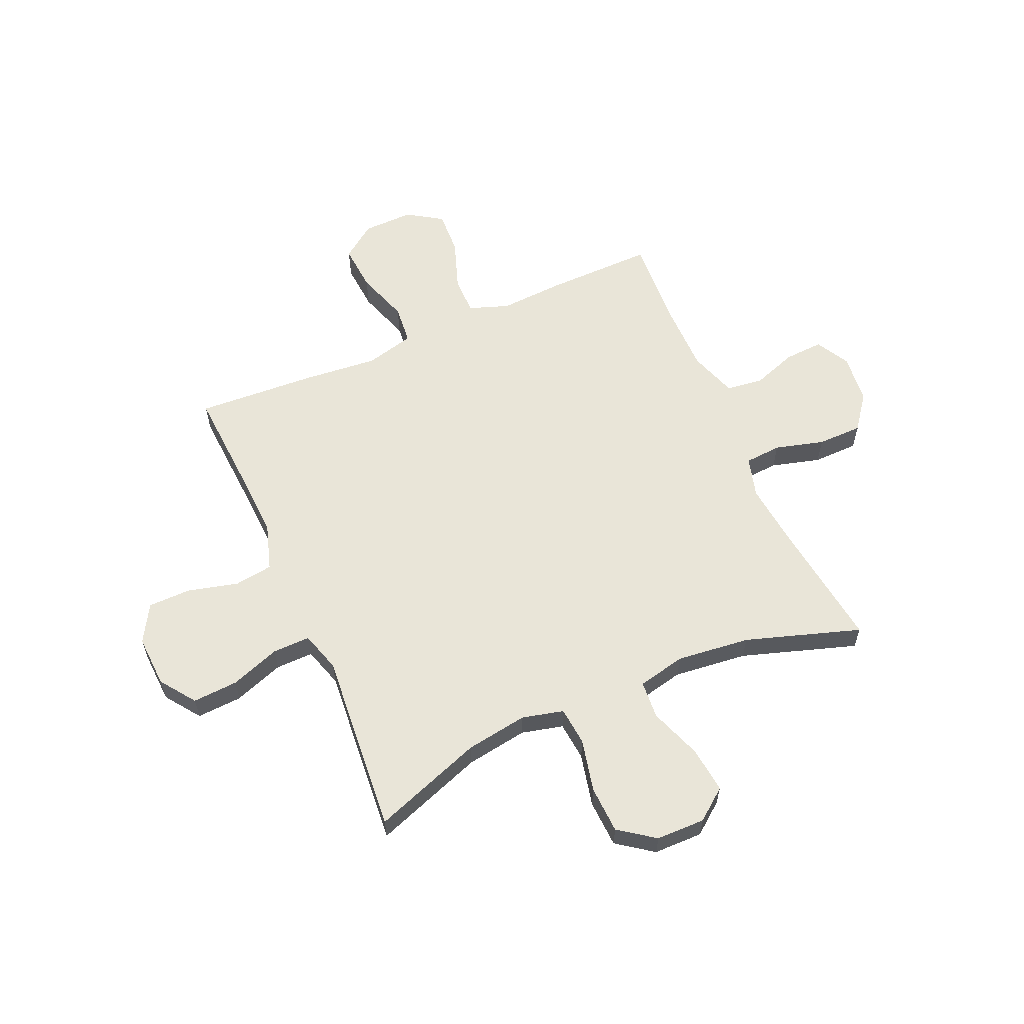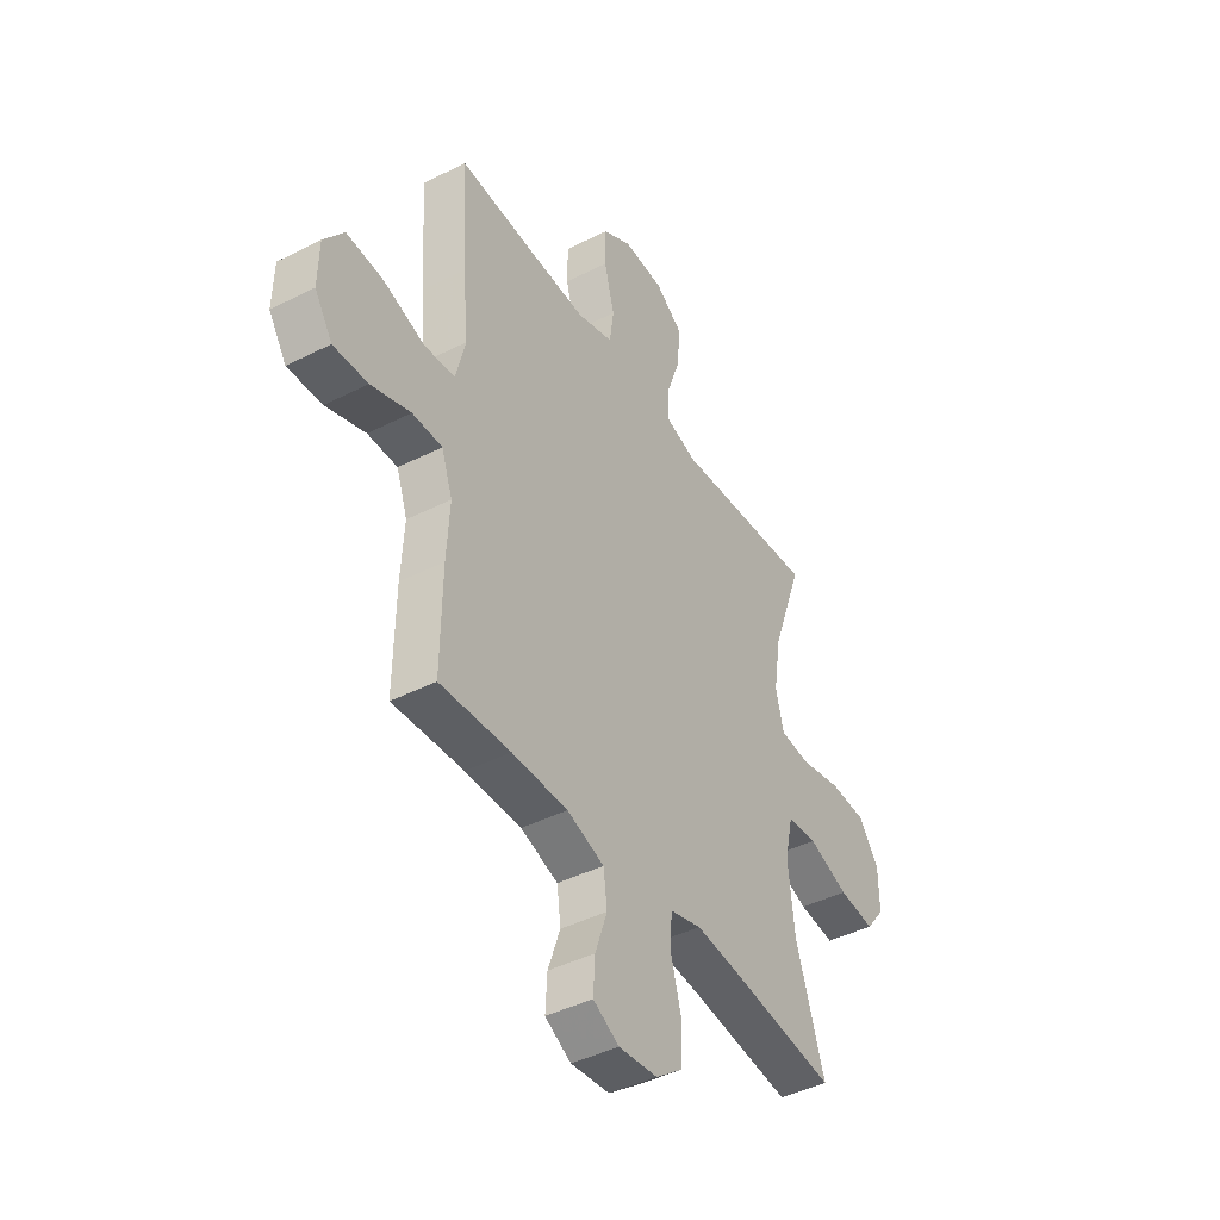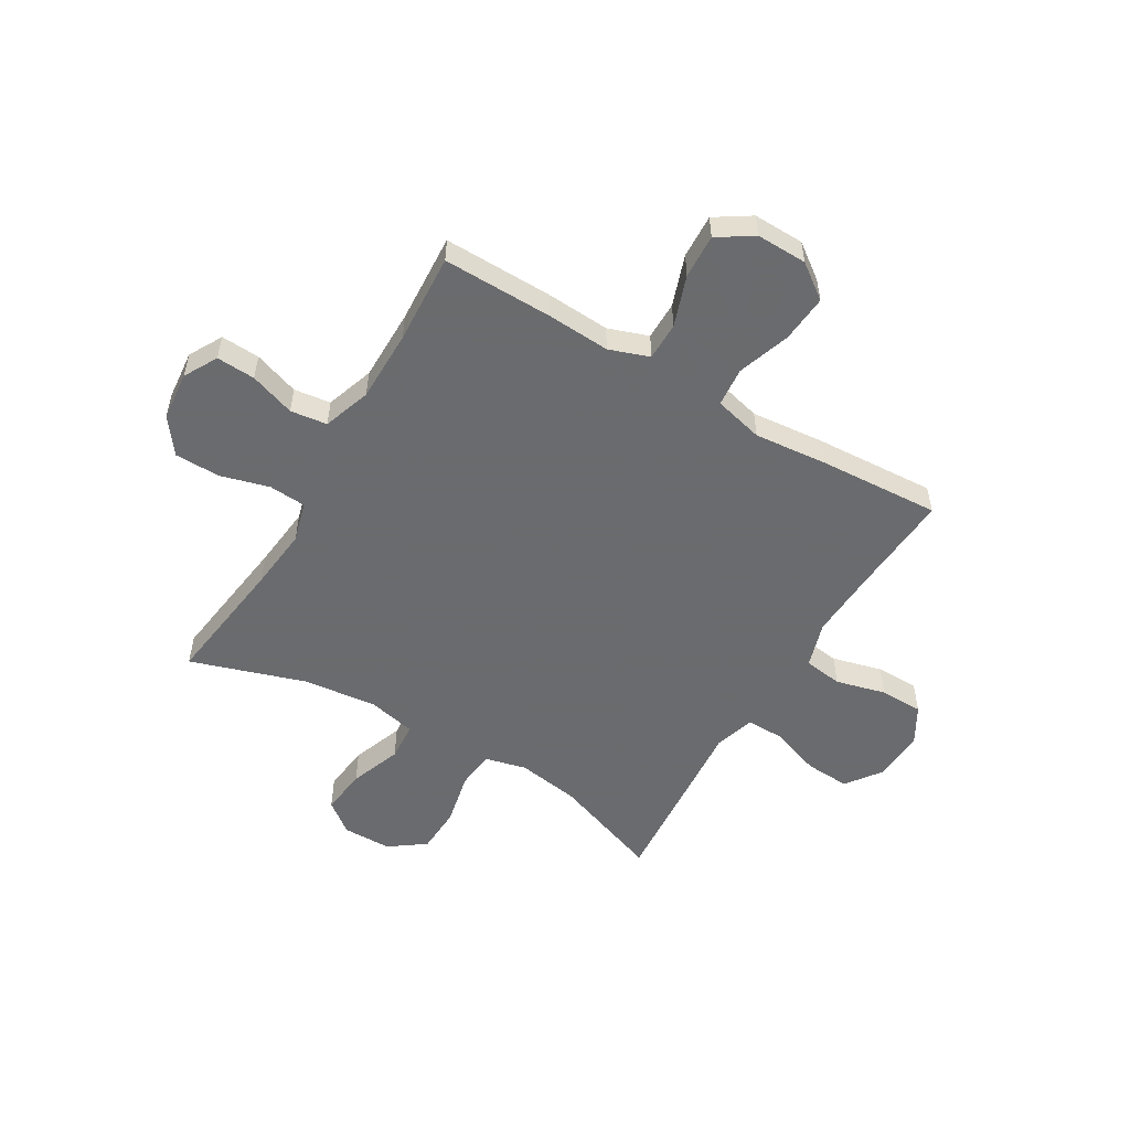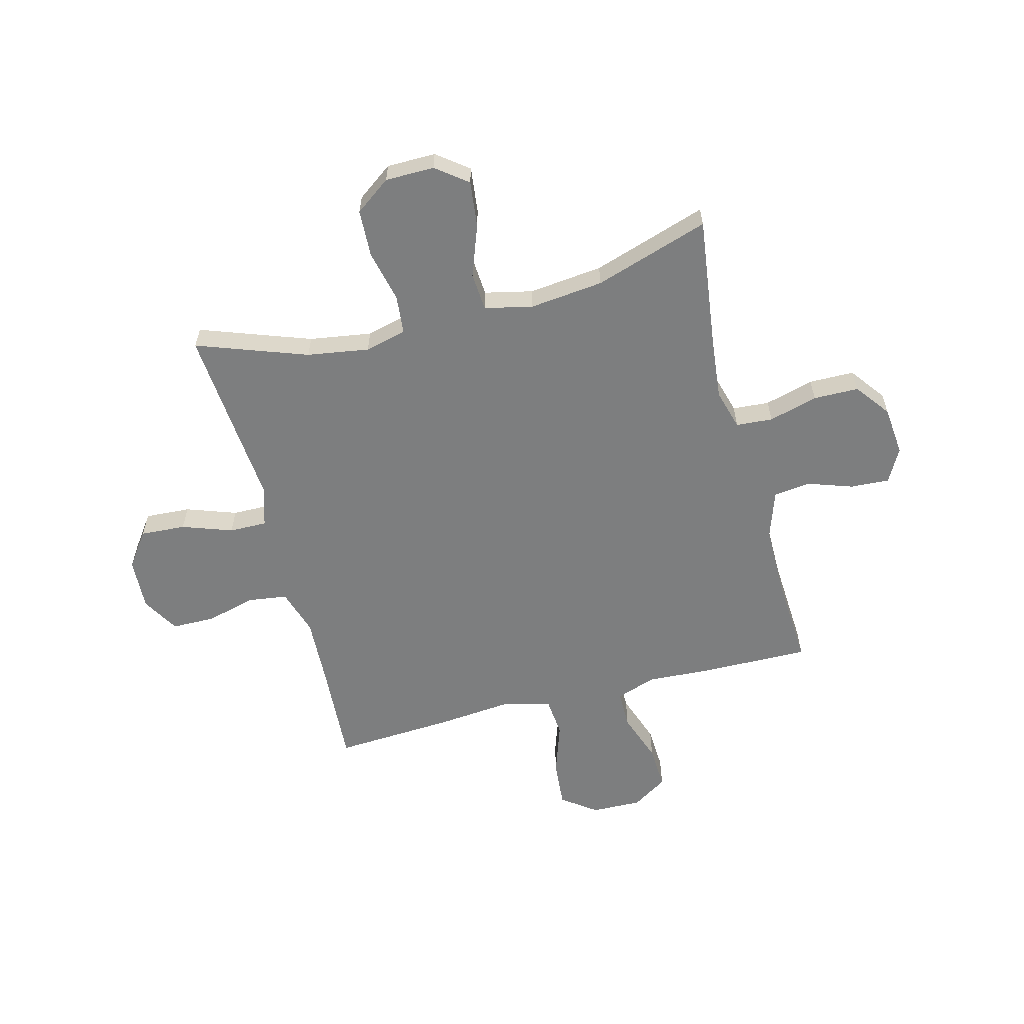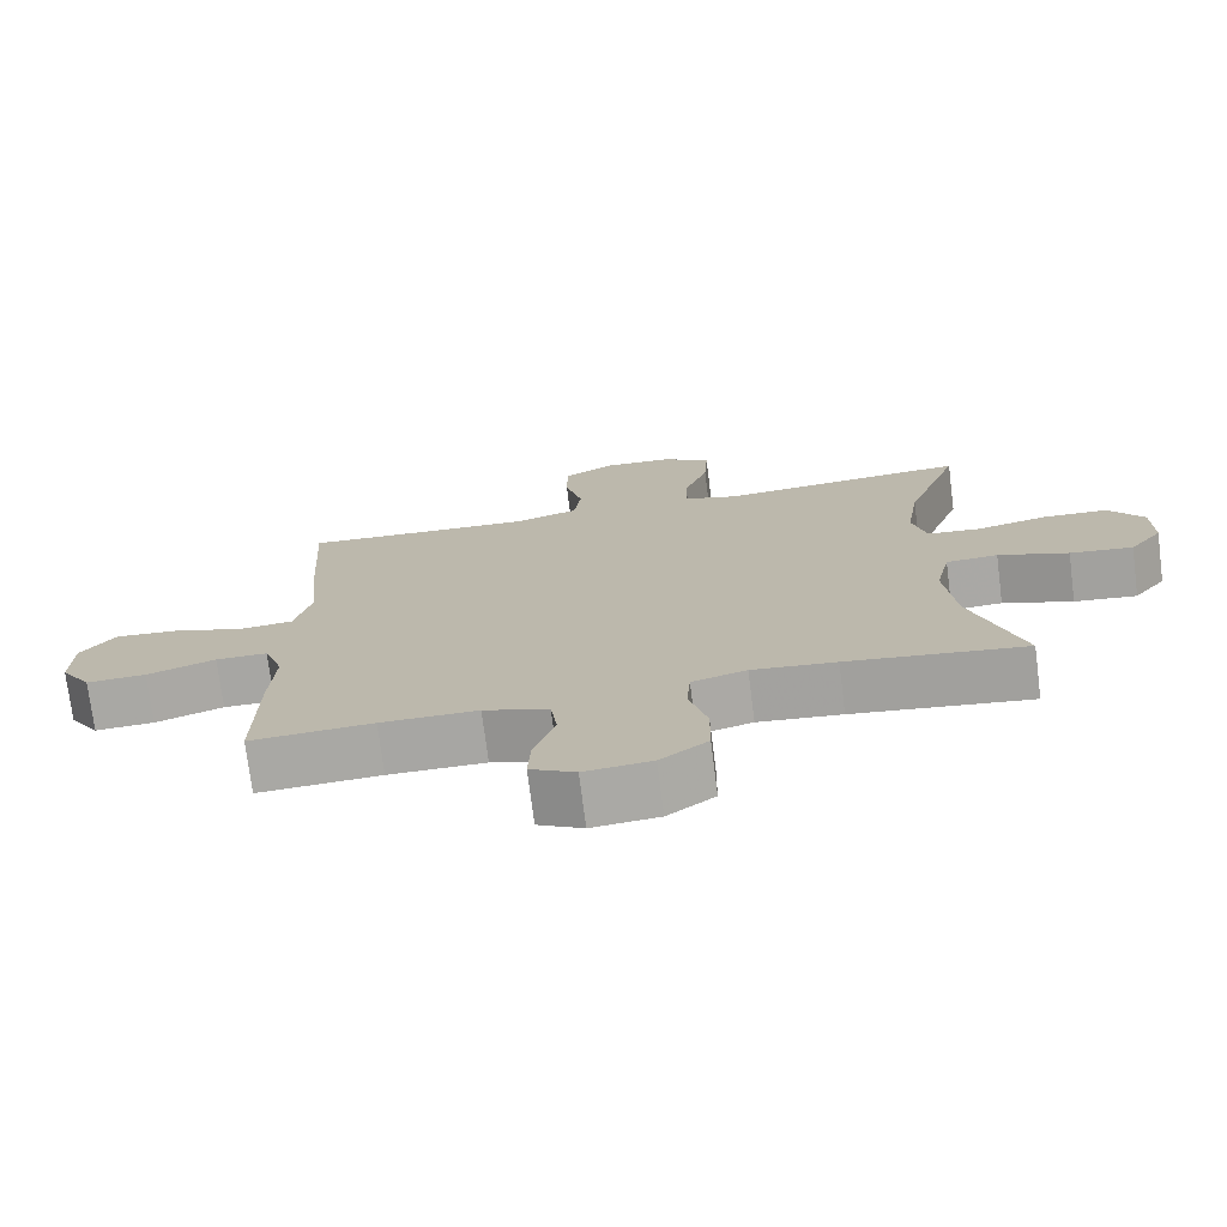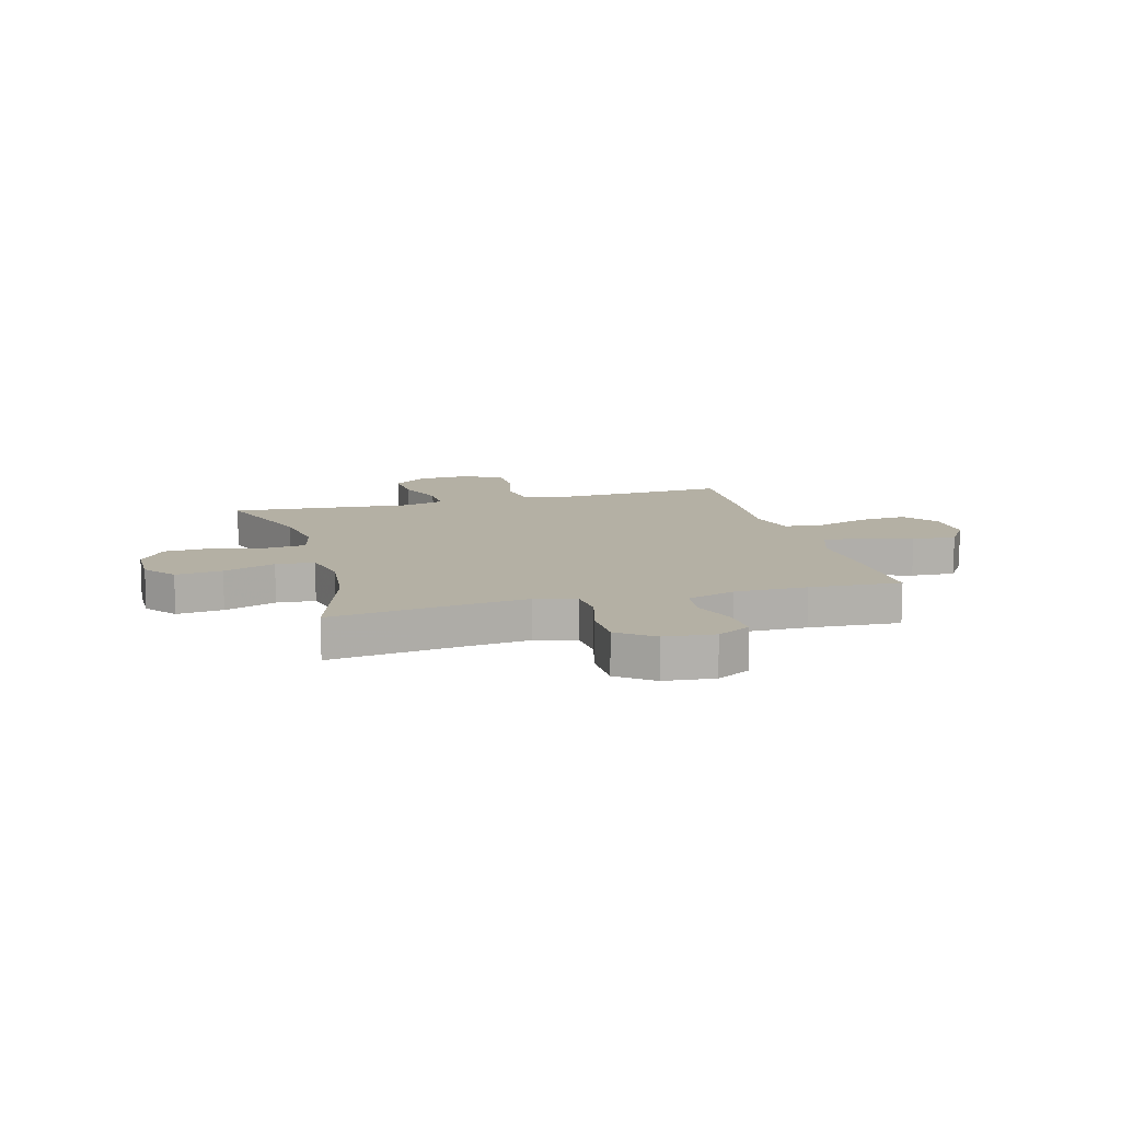
<metadata>
{"format":"obj","ext":"obj","renderer":"f3d","projection":"perspective","resolution":1024,"background":"white","views":[{"elev":59.7,"azim":66.4,"up":"+Y"},{"elev":-43.1,"azim":-59.0,"up":"+Z"},{"elev":-53.3,"azim":-120.7,"up":"+Y"},{"elev":-59.3,"azim":104.6,"up":"+Y"},{"elev":-74.2,"azim":7.2,"up":"+Z"},{"elev":11.4,"azim":164.6,"up":"+Y"}]}
</metadata>
<code>
v -0.5 0.07 -0.5
v -0.497 0.07 -0.296
v -0.49 0.07 -0.179
v -0.516 0.07 -0.105
v -0.587 0.07 -0.105
v -0.681 0.07 -0.138
v -0.763 0.07 -0.142
v -0.805 0.07 -0.077
v -0.803 0.07 0.017
v -0.756 0.07 0.081
v -0.668 0.07 0.074
v -0.57 0.07 0.041
v -0.497 0.07 0.048
v -0.474 0.07 0.139
v -0.487 0.07 0.277
v -0.5 0.07 0.5
v -0.309 0.07 0.488
v -0.18 0.07 0.482
v -0.094 0.07 0.509
v -0.084 0.07 0.581
v -0.108 0.07 0.674
v -0.107 0.07 0.754
v -0.038 0.07 0.794
v 0.059 0.07 0.789
v 0.124 0.07 0.742
v 0.119 0.07 0.658
v 0.086 0.07 0.565
v 0.085 0.07 0.495
v 0.16 0.07 0.472
v 0.279 0.07 0.482
v 0.5 0.07 0.5
v 0.426 0.07 0.295
v 0.408 0.07 0.18
v 0.427 0.07 0.103
v 0.499 0.07 0.096
v 0.597 0.07 0.118
v 0.685 0.07 0.114
v 0.733 0.07 0.048
v 0.734 0.07 -0.043
v 0.689 0.07 -0.101
v 0.603 0.07 -0.091
v 0.507 0.07 -0.056
v 0.436 0.07 -0.061
v 0.416 0.07 -0.15
v 0.431 0.07 -0.287
v 0.5 0.07 -0.5
v 0.256 0.07 -0.468
v 0.141 0.07 -0.456
v 0.066 0.07 -0.477
v 0.061 0.07 -0.545
v 0.086 0.07 -0.636
v 0.085 0.07 -0.72
v 0.02 0.07 -0.769
v -0.072 0.07 -0.778
v -0.134 0.07 -0.744
v -0.13 0.07 -0.672
v -0.101 0.07 -0.588
v -0.11 0.07 -0.52
v -0.199 0.07 -0.49
v -0.332 0.07 -0.49
v -0.5 0 -0.5
v -0.497 0 -0.296
v -0.49 0 -0.179
v -0.516 0 -0.105
v -0.587 0 -0.105
v -0.681 0 -0.138
v -0.763 0 -0.142
v -0.805 0 -0.077
v -0.803 0 0.017
v -0.756 0 0.081
v -0.668 0 0.074
v -0.57 0 0.041
v -0.497 0 0.048
v -0.474 0 0.139
v -0.487 0 0.277
v -0.5 0 0.5
v -0.309 0 0.488
v -0.18 0 0.482
v -0.094 0 0.509
v -0.084 0 0.581
v -0.108 0 0.674
v -0.107 0 0.754
v -0.038 0 0.794
v 0.059 0 0.789
v 0.124 0 0.742
v 0.119 0 0.658
v 0.086 0 0.565
v 0.085 0 0.495
v 0.16 0 0.472
v 0.279 0 0.482
v 0.5 0 0.5
v 0.426 0 0.295
v 0.408 0 0.18
v 0.427 0 0.103
v 0.499 0 0.096
v 0.597 0 0.118
v 0.685 0 0.114
v 0.733 0 0.048
v 0.734 0 -0.043
v 0.689 0 -0.101
v 0.603 0 -0.091
v 0.507 0 -0.056
v 0.436 0 -0.061
v 0.416 0 -0.15
v 0.431 0 -0.287
v 0.5 0 -0.5
v 0.256 0 -0.468
v 0.141 0 -0.456
v 0.066 0 -0.477
v 0.061 0 -0.545
v 0.086 0 -0.636
v 0.085 0 -0.72
v 0.02 0 -0.769
v -0.072 0 -0.778
v -0.134 0 -0.744
v -0.13 0 -0.672
v -0.101 0 -0.588
v -0.11 0 -0.52
v -0.199 0 -0.49
v -0.332 0 -0.49
f 55 56 57
f 54 55 57
f 53 54 57
f 52 53 57
f 51 52 57
f 50 51 57
f 49 50 57 58
f 48 49 58 59
f 45 46 47
f 44 45 47 48
f 48 59 60
f 44 48 60
f 43 44 60
f 40 41 42
f 39 40 42
f 38 39 42
f 37 38 42
f 36 37 42
f 35 36 42
f 34 35 42 43
f 29 30 31 32
f 28 29 32 33
f 25 26 27
f 24 25 27
f 23 24 27
f 22 23 27
f 21 22 27
f 20 21 27
f 19 20 27 28
f 1 2 3
f 60 1 3
f 43 60 3
f 34 43 3
f 33 34 3
f 28 33 3
f 19 28 3
f 18 19 3
f 10 11 12
f 9 10 12
f 8 9 12
f 7 8 12
f 6 7 12
f 5 6 12
f 4 5 12 13
f 4 13 14
f 3 4 14
f 18 3 14
f 17 18 14
f 14 15 16 17
f 117 116 115
f 117 115 114
f 117 114 113
f 117 113 112
f 117 112 111
f 117 111 110
f 118 117 110 109
f 119 118 109 108
f 107 106 105
f 108 107 105 104
f 120 119 108
f 120 108 104
f 120 104 103
f 102 101 100
f 102 100 99
f 102 99 98
f 102 98 97
f 102 97 96
f 102 96 95
f 103 102 95 94
f 92 91 90 89
f 93 92 89 88
f 87 86 85
f 87 85 84
f 87 84 83
f 87 83 82
f 87 82 81
f 87 81 80
f 88 87 80 79
f 63 62 61
f 63 61 120
f 63 120 103
f 63 103 94
f 63 94 93
f 63 93 88
f 63 88 79
f 63 79 78
f 72 71 70
f 72 70 69
f 72 69 68
f 72 68 67
f 72 67 66
f 72 66 65
f 73 72 65 64
f 74 73 64
f 74 64 63
f 74 63 78
f 74 78 77
f 77 76 75 74
f 1 61 62 2
f 2 62 63 3
f 3 63 64 4
f 4 64 65 5
f 5 65 66 6
f 6 66 67 7
f 7 67 68 8
f 8 68 69 9
f 9 69 70 10
f 10 70 71 11
f 11 71 72 12
f 12 72 73 13
f 13 73 74 14
f 14 74 75 15
f 15 75 76 16
f 16 76 77 17
f 17 77 78 18
f 18 78 79 19
f 19 79 80 20
f 20 80 81 21
f 21 81 82 22
f 22 82 83 23
f 23 83 84 24
f 24 84 85 25
f 25 85 86 26
f 26 86 87 27
f 27 87 88 28
f 28 88 89 29
f 29 89 90 30
f 30 90 91 31
f 31 91 92 32
f 32 92 93 33
f 33 93 94 34
f 34 94 95 35
f 35 95 96 36
f 36 96 97 37
f 37 97 98 38
f 38 98 99 39
f 39 99 100 40
f 40 100 101 41
f 41 101 102 42
f 42 102 103 43
f 43 103 104 44
f 44 104 105 45
f 45 105 106 46
f 46 106 107 47
f 47 107 108 48
f 48 108 109 49
f 49 109 110 50
f 50 110 111 51
f 51 111 112 52
f 52 112 113 53
f 53 113 114 54
f 54 114 115 55
f 55 115 116 56
f 56 116 117 57
f 57 117 118 58
f 58 118 119 59
f 59 119 120 60
f 60 120 61 1

</code>
